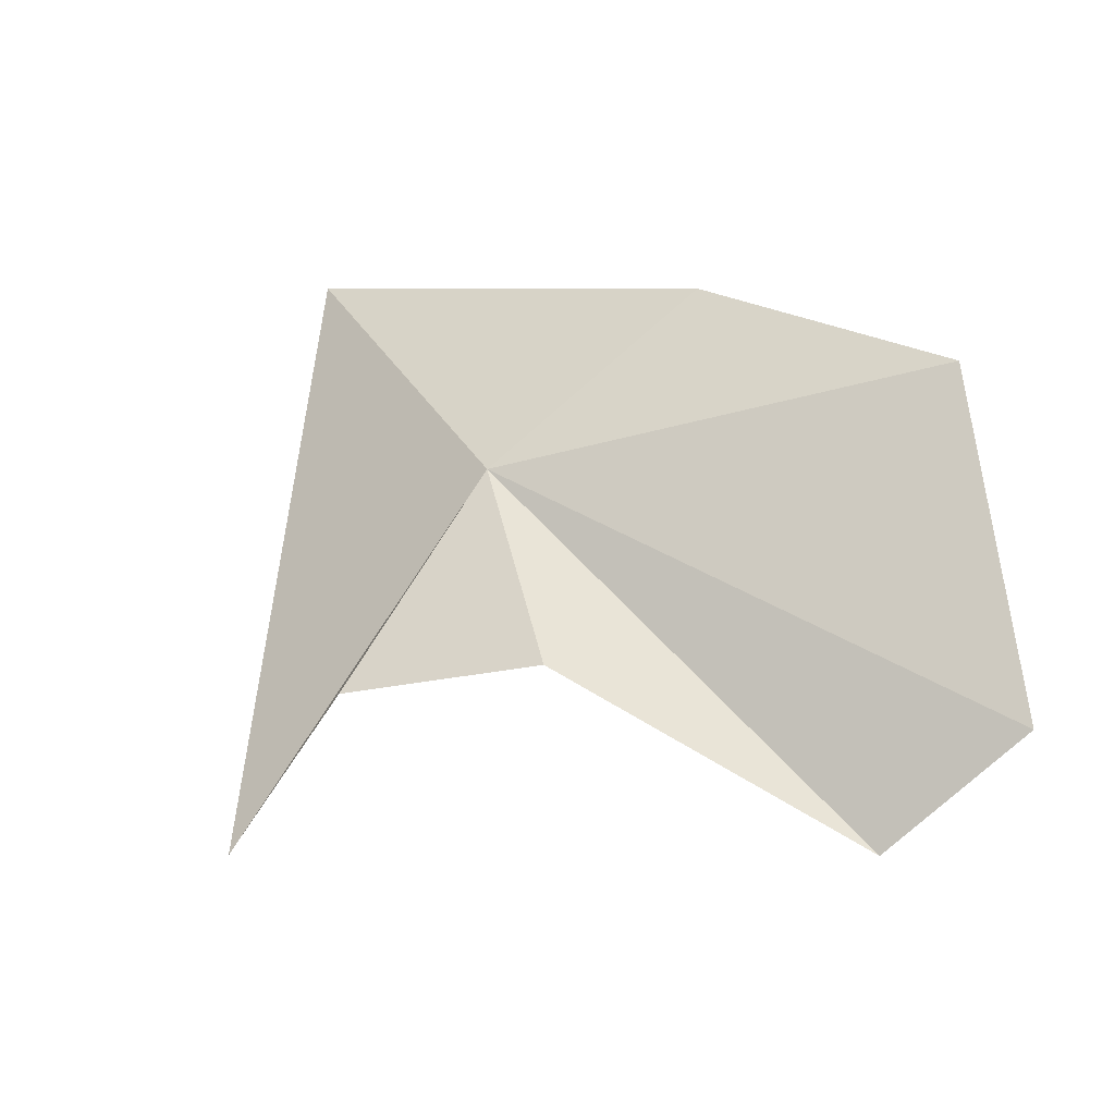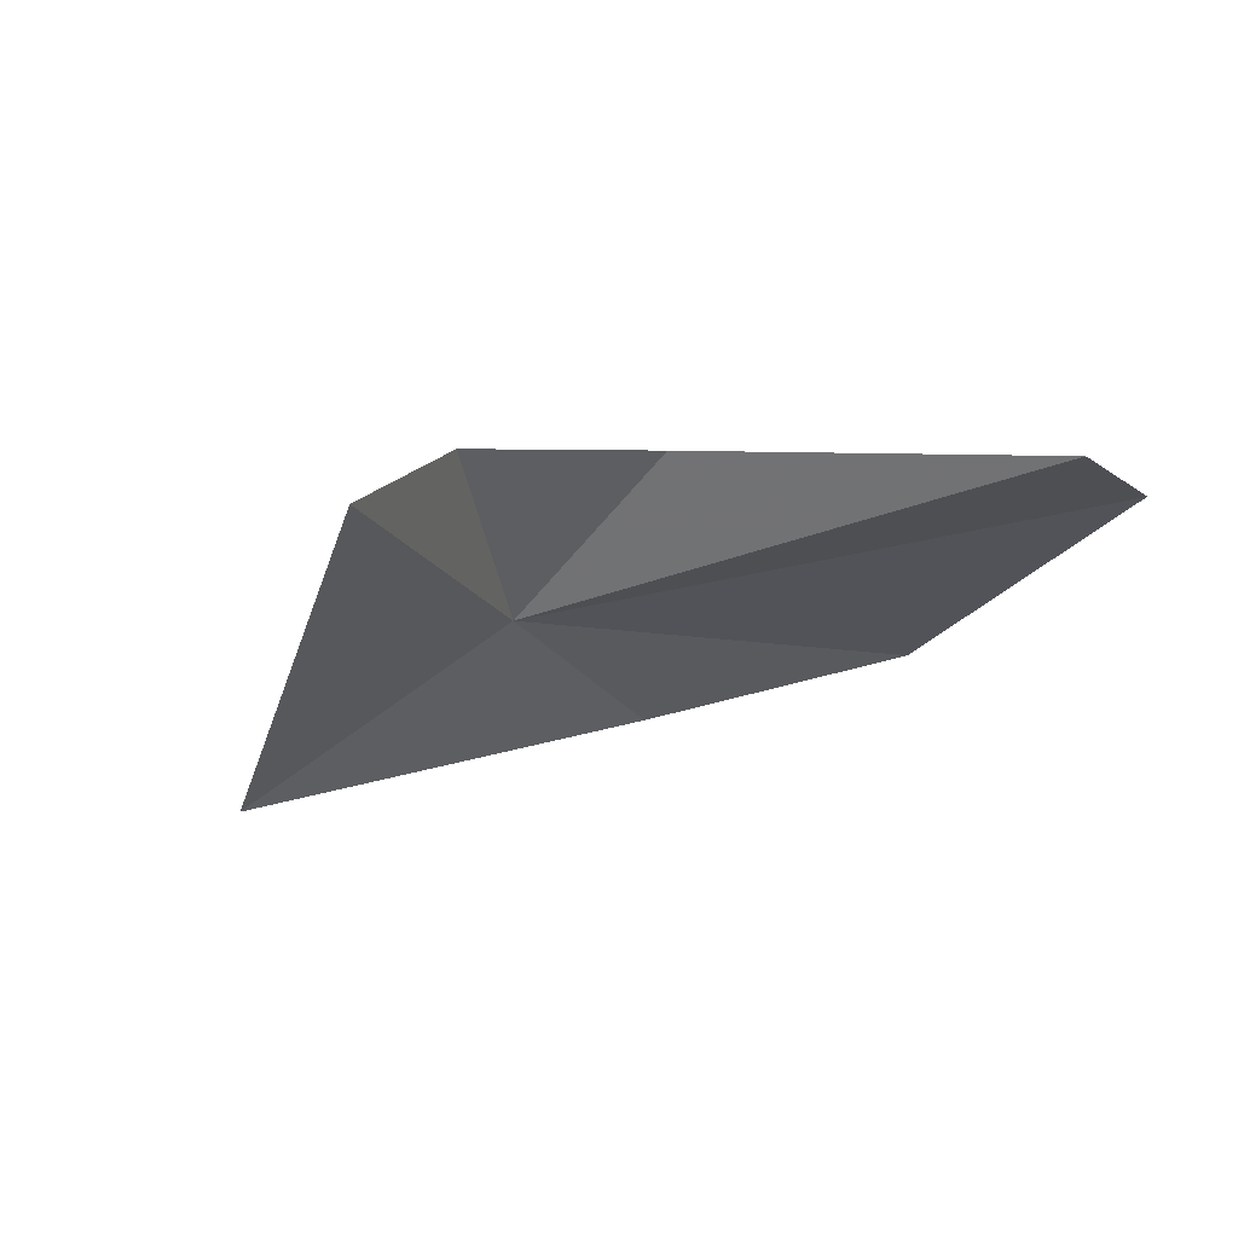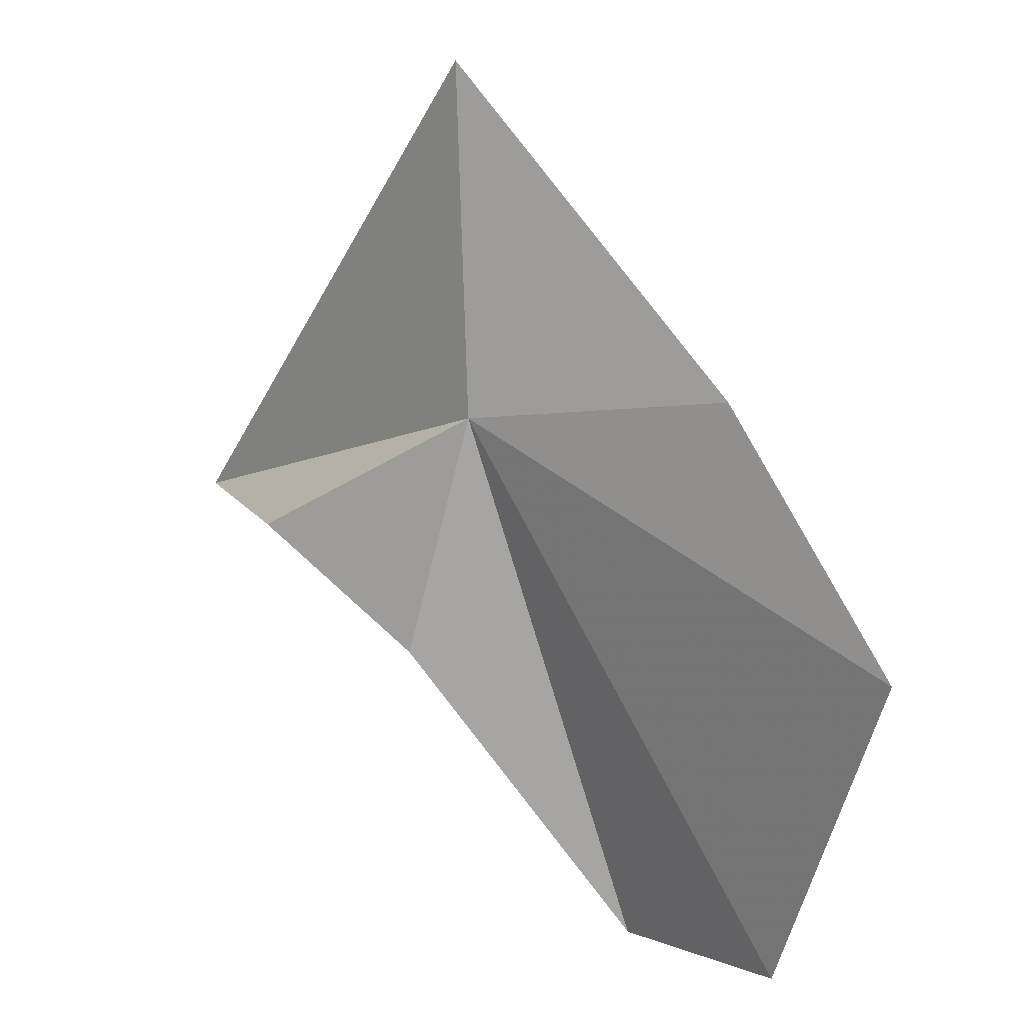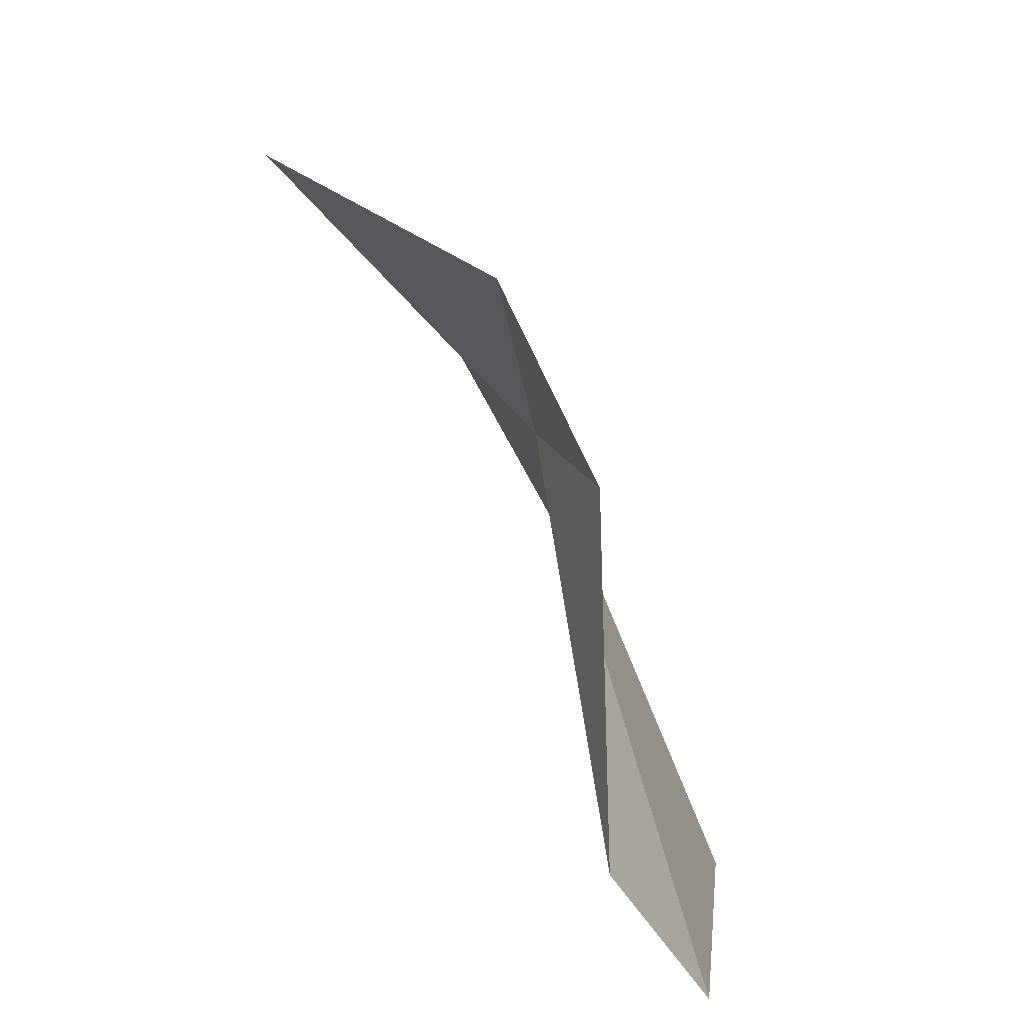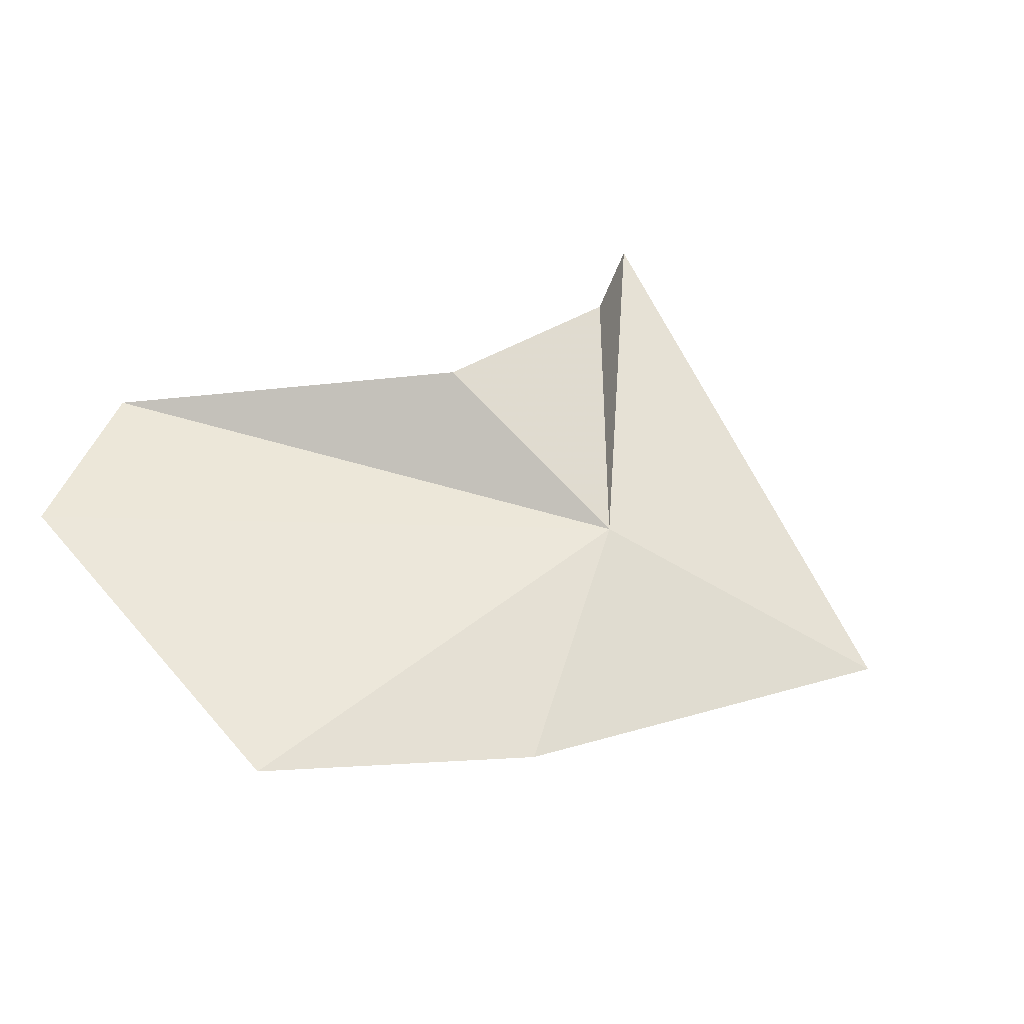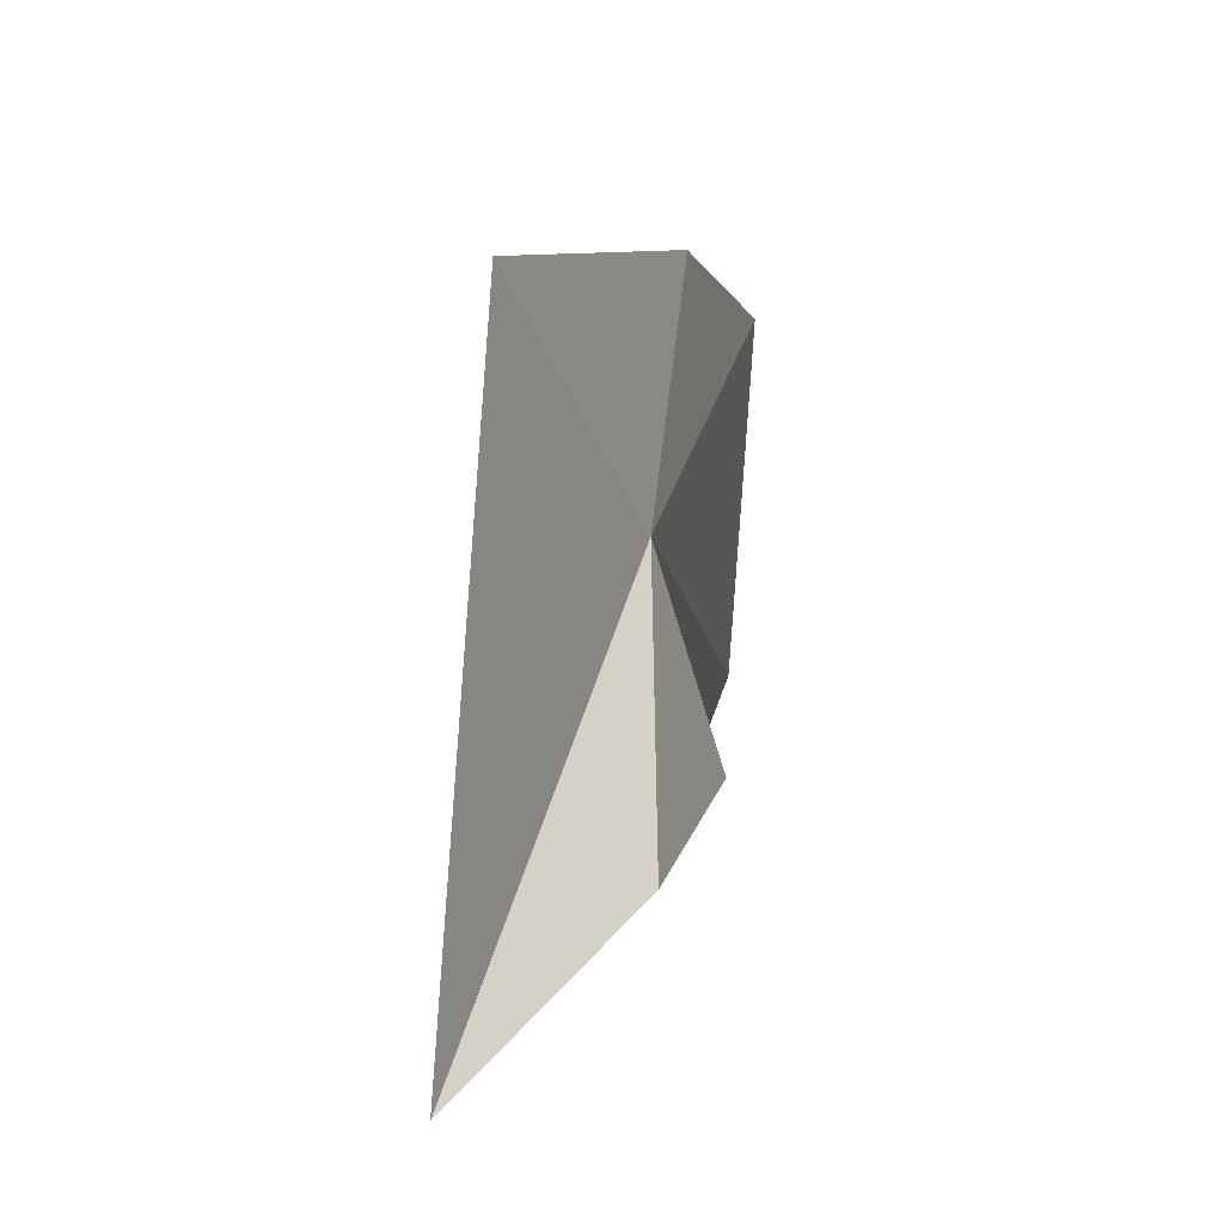
<metadata>
{"format":"obj","ext":"obj","renderer":"f3d","projection":"perspective","resolution":1024,"background":"white","views":[{"elev":70.9,"azim":156.6,"up":"+Y"},{"elev":-32.4,"azim":133.4,"up":"+Y"},{"elev":27.0,"azim":-155.9,"up":"+Z"},{"elev":-64.8,"azim":99.4,"up":"+Z"},{"elev":66.2,"azim":-55.8,"up":"+Y"},{"elev":41.4,"azim":88.5,"up":"+Z"}]}
</metadata>
<code>
v -14.61 21.6 107.4
v -23.9 23.93 105
v -20.13 22.4 109.1
v -21.9 23.5 97.64
v -6.622 18.06 102.8
v -13.3 19.26 113.7
v -18.39 22.18 96.79
v -9.995 21.58 104.2
v -13.87 22.88 102.7
f 1 2 3
f 1 4 2
f 1 6 5
f 1 7 4
f 1 5 8
f 1 3 6
f 1 8 9
f 1 9 7

</code>
